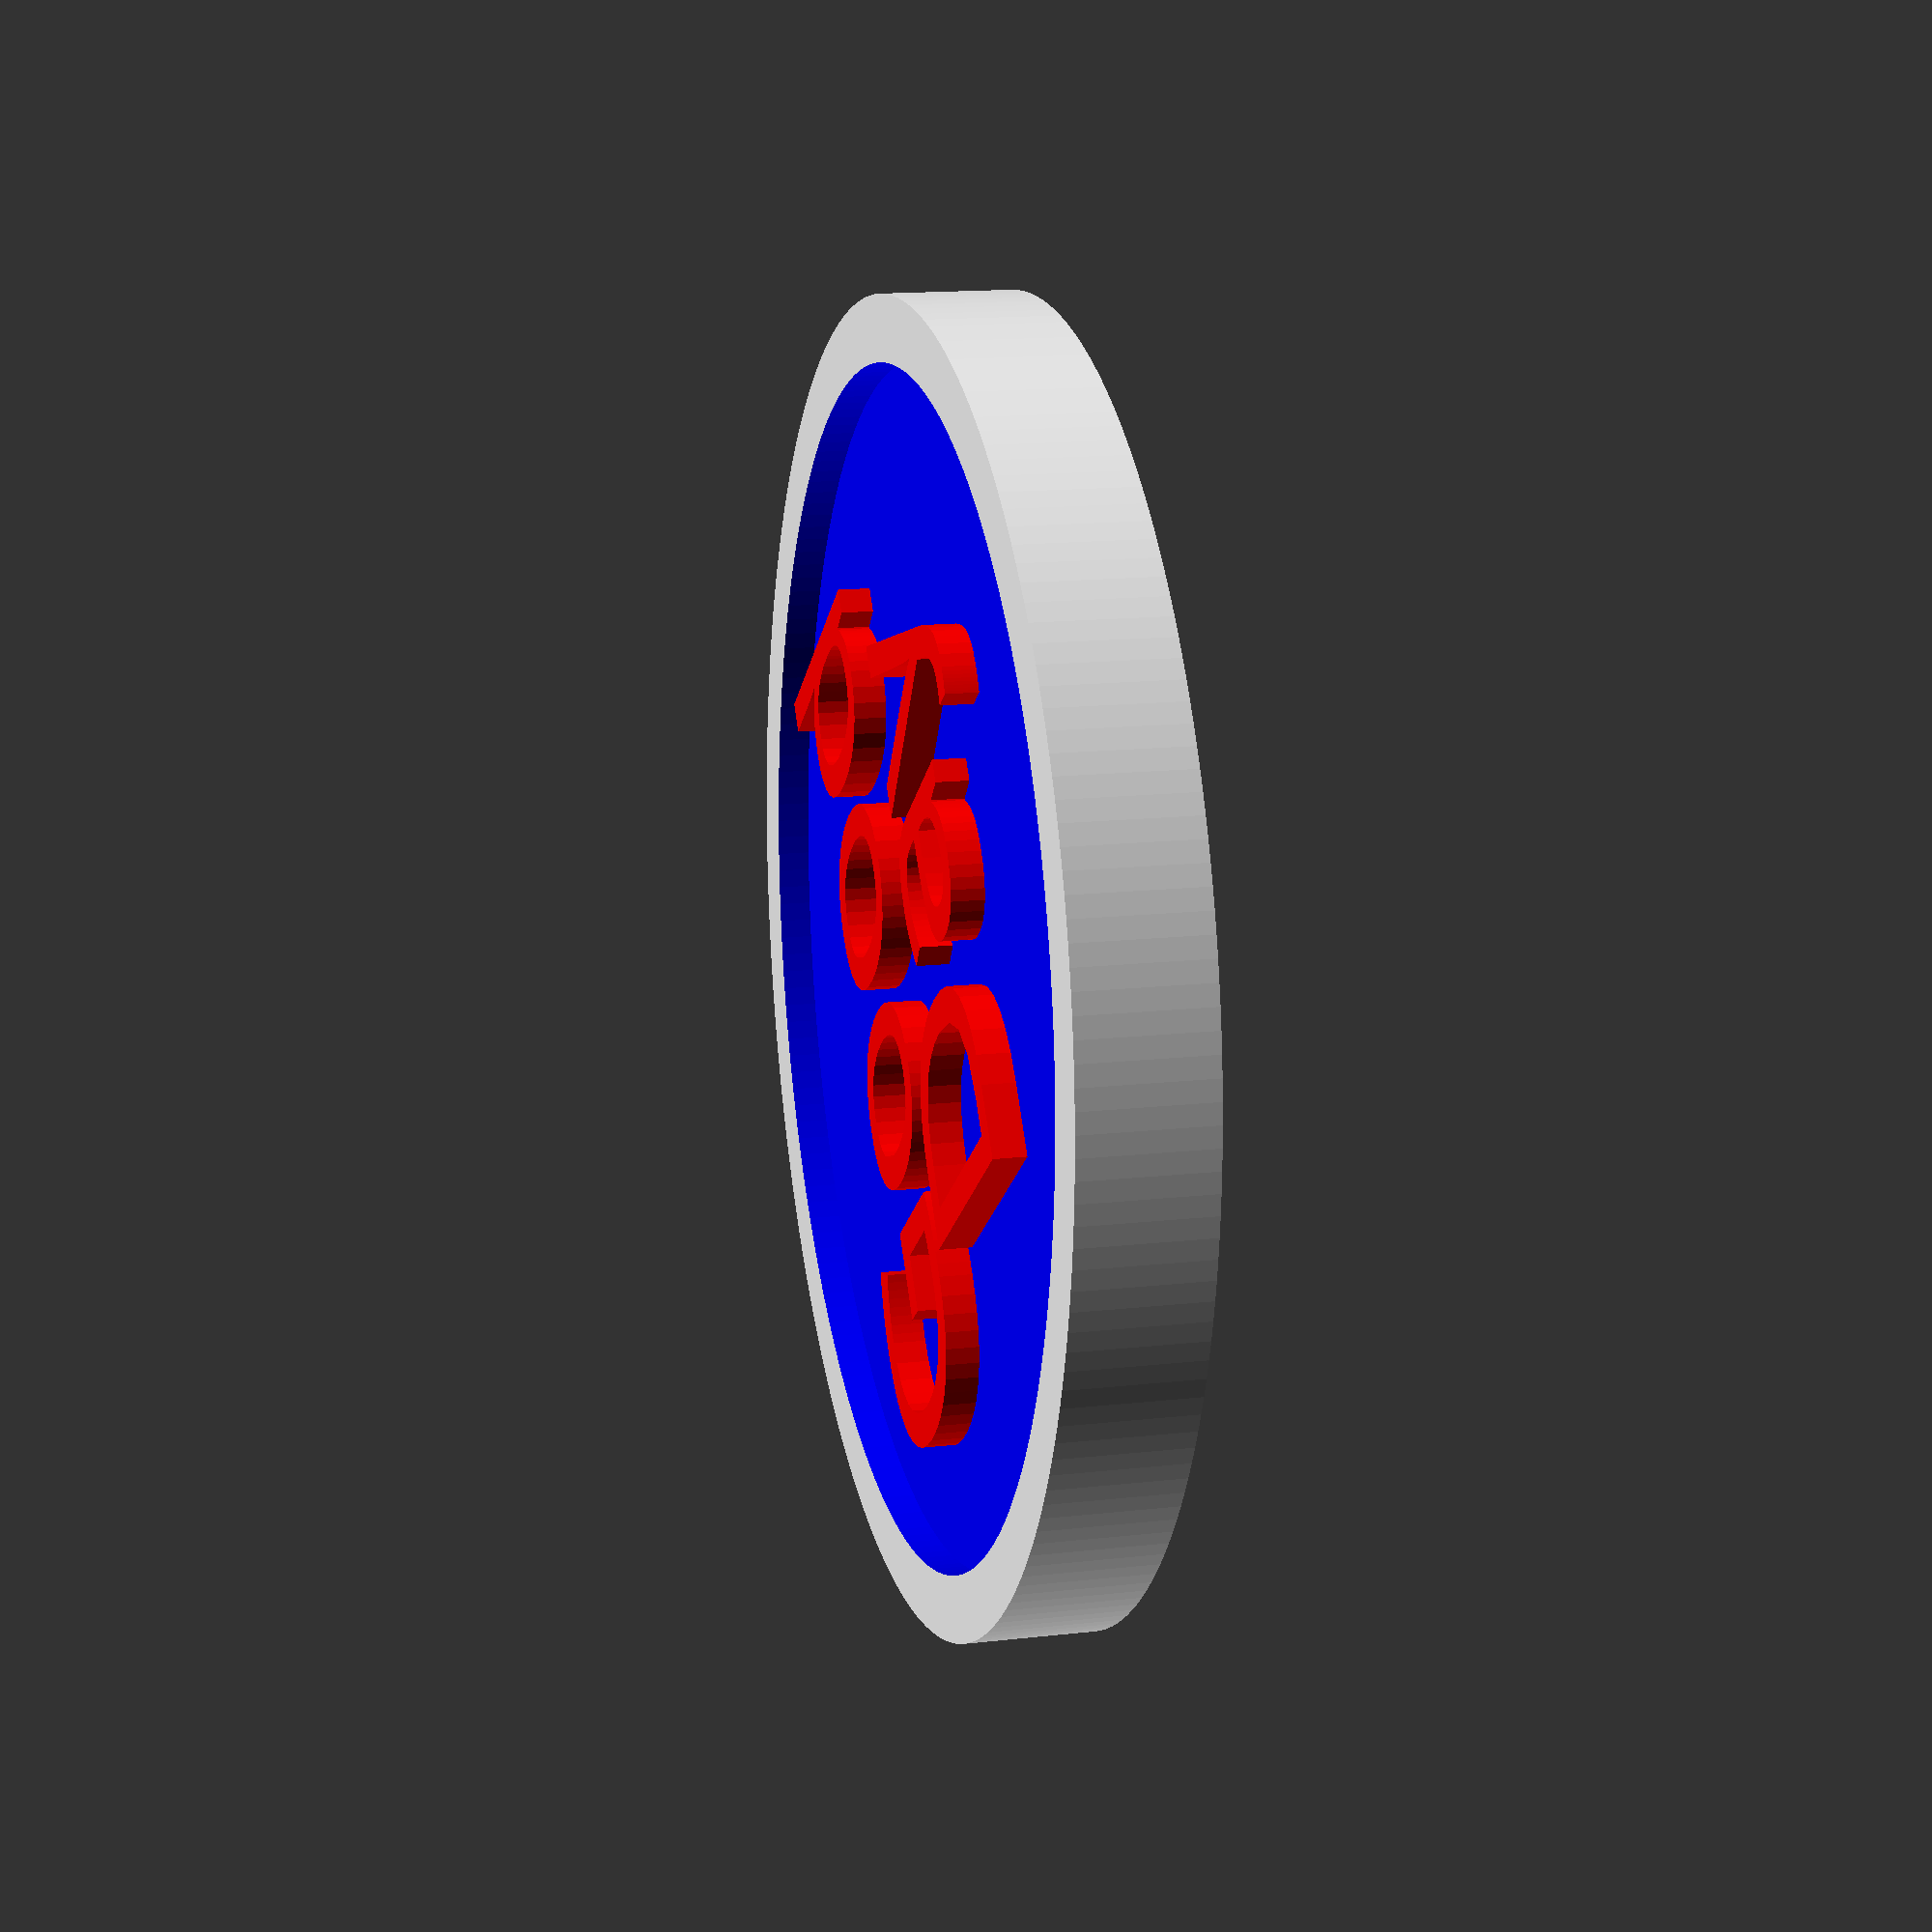
<openscad>
//Customizable Double Sided Token

/*Token Variables*/
token_width = 40;
token_rim_size = 4;
token_thickness = 4;
token_recess = 1;

// A global overlap variable (to prevent printing glitches)
o = .1;

perfect_circle_factor = 200;

/*Text Varibles*/
sidea_font = "Impact";
sidea_letter_size = 8;
sidea_letter_height = 1;
sidea_letter_line_space = 2;
sidea_letter_text_line1 = "Good";
sidea_letter_text_line2 = "Day";
sidea_text_posy = -5;
sidea_text_posx = 0;

/*Text Varibles*/
sideb_font = "Impact";
sideb_letter_size = 8;
sideb_letter_height = 1;
sideb_letter_line_space = 1;
sideb_letter_text_line1 = "Bad";
sideb_letter_text_line2 = "Luck";
sideb_text_posy = -5;
sideb_text_posx = 0;


module multiLine(letter_size,letter_line_space){
  union(){
    for (i = [0 : $children-1])
      translate([0 , -i * (letter_size+letter_line_space), 0 ]) children(i);
  }
}

module drawtext_sidea() {

    color("red")
        linear_extrude(height = sidea_letter_height){
            rotate([0,0,90]) translate([0,0,5]) 
            
            multiLine(sidea_letter_size, sidea_letter_line_space) {
                text(sidea_letter_text_line1, font=sidea_font, valign="center", halign="center", size=sidea_letter_size);
                text(sidea_letter_text_line2, font=sidea_font, valign="center", halign="center", size=sidea_letter_size);
            }
        }
}

module drawtext_sideb() {

    color("red")
        linear_extrude(height = sideb_letter_height){
            rotate([0,0,90]) translate([0,0,5]) 
            
            multiLine(sideb_letter_size, sideb_letter_line_space) {
                text(sideb_letter_text_line1, font=sideb_font, valign="center", halign="center", size=sideb_letter_size);
                text(sideb_letter_text_line2, font=sideb_font, valign="center", halign="center", size=sideb_letter_size);
            }
        }
}

union() {
    difference() {
        
        //create token
        cylinder(h=token_thickness, d=token_width, $fn = perfect_circle_factor);

         //recess top
        translate([0,0,token_thickness-token_recess]){
            color("blue") cylinder(h=token_thickness+token_recess, d=token_width-token_rim_size, $fn = perfect_circle_factor);
           
        }
        
             //recess bottom
        translate([0,0,-o]){
            color("blue") cylinder(h=token_recess+o, d=token_width-token_rim_size, $fn = perfect_circle_factor);
           
        }
        
    }
    
    translate([sidea_text_posy,sidea_text_posx,(token_thickness-token_recess)]) drawtext_sidea();
    
    translate([-sideb_text_posy,sideb_text_posx,token_recess]) rotate(a=180, v=[0,1,0]) drawtext_sideb();

}
</openscad>
<views>
elev=345.3 azim=323.9 roll=76.2 proj=p view=solid
</views>
